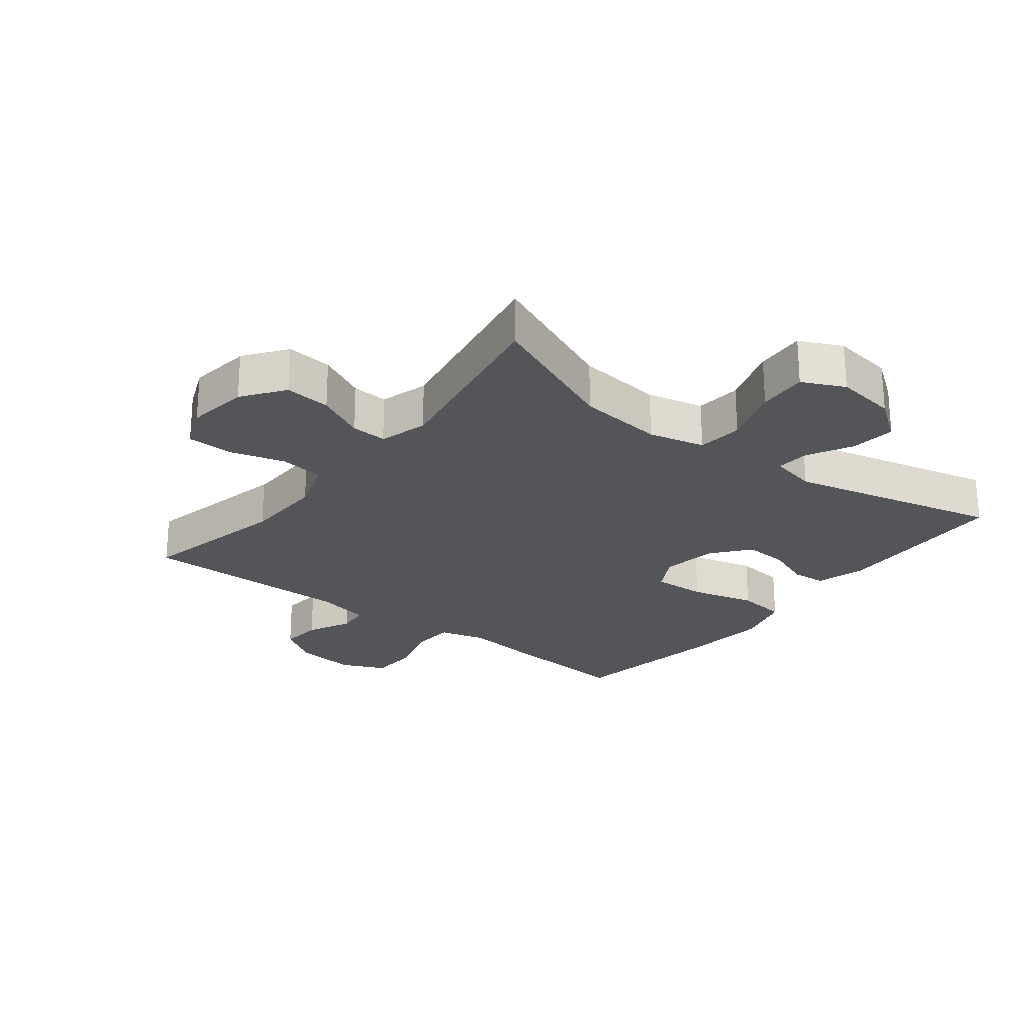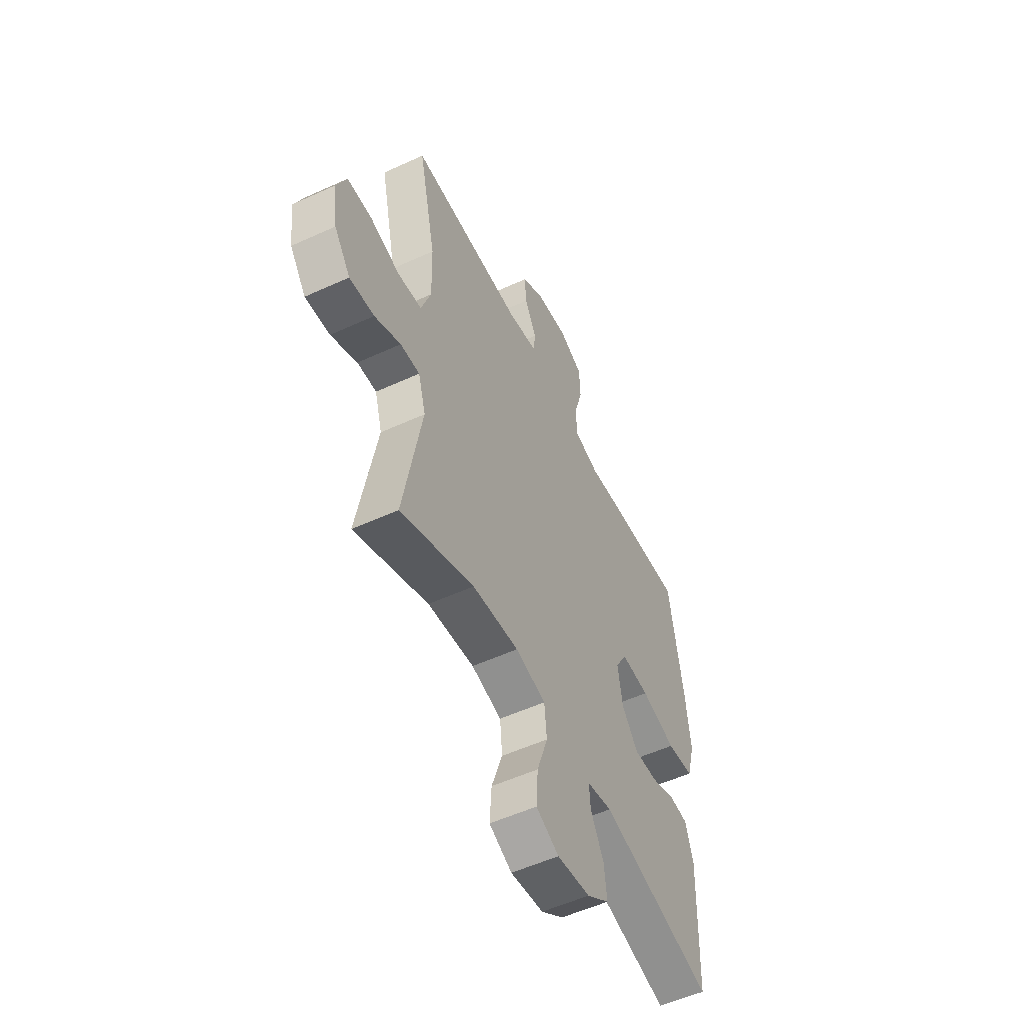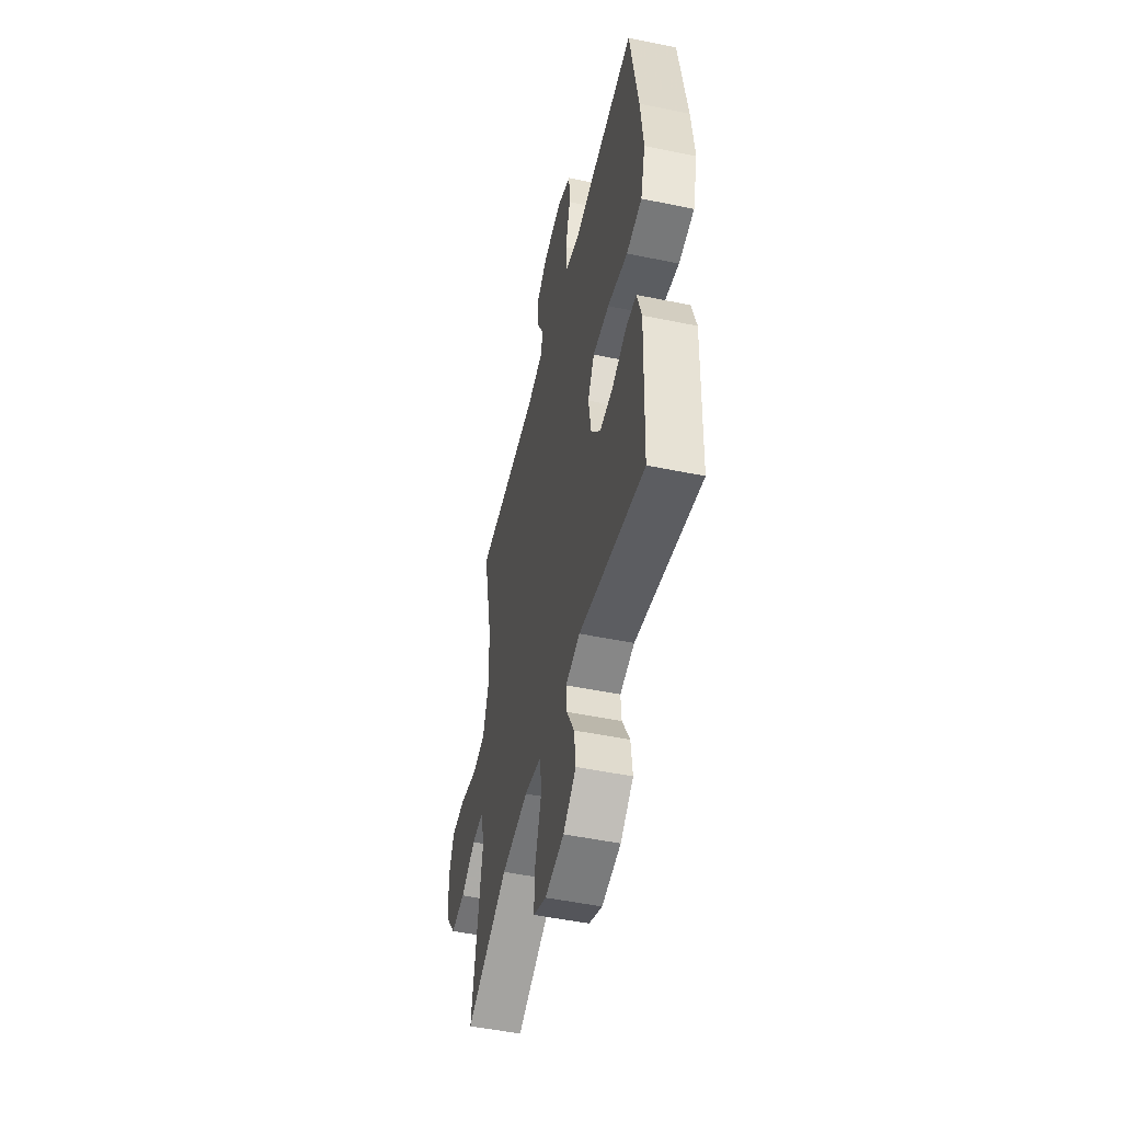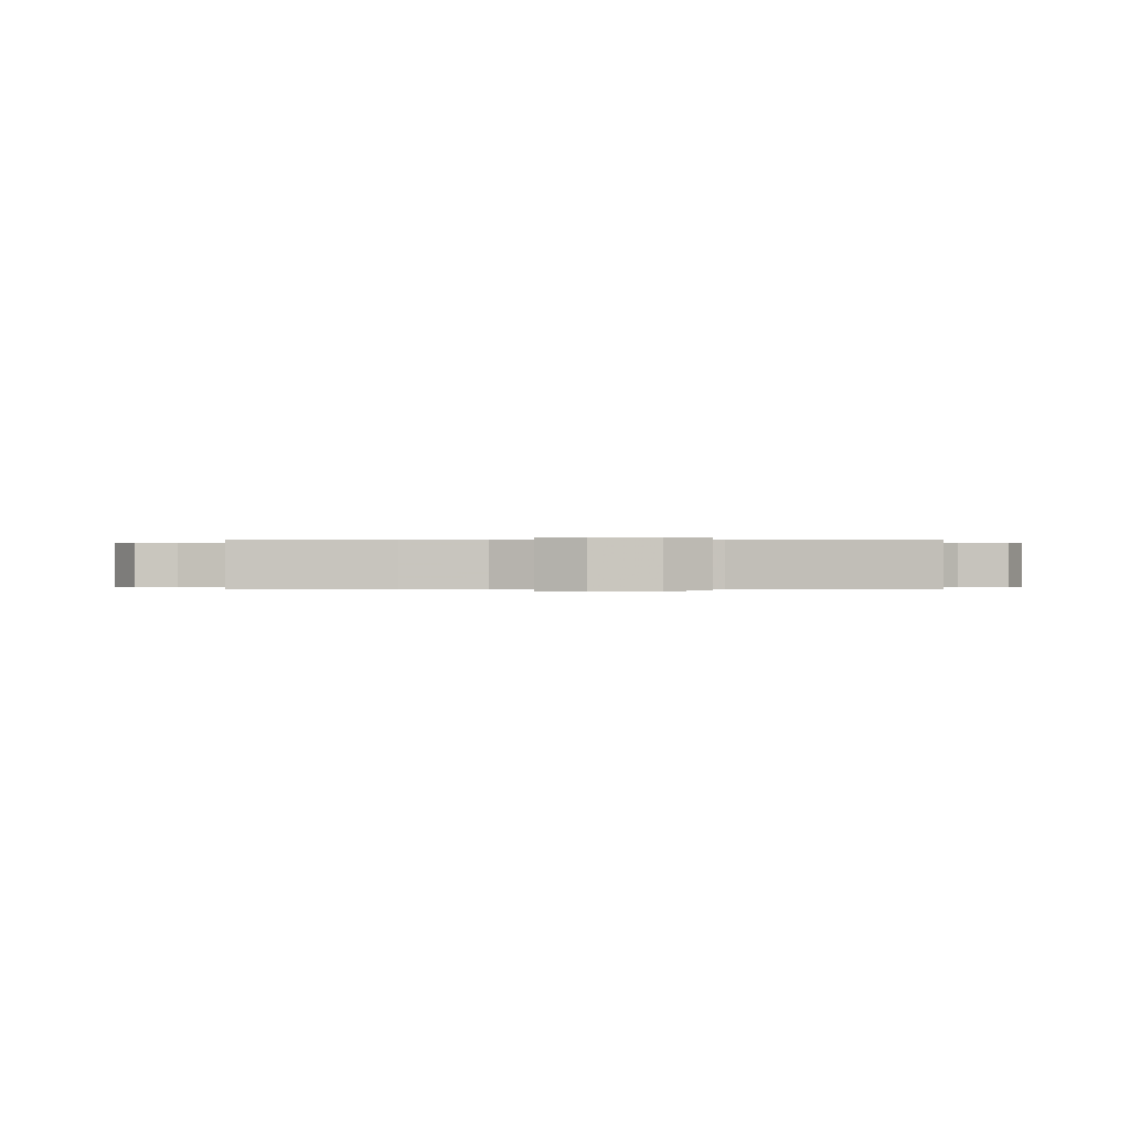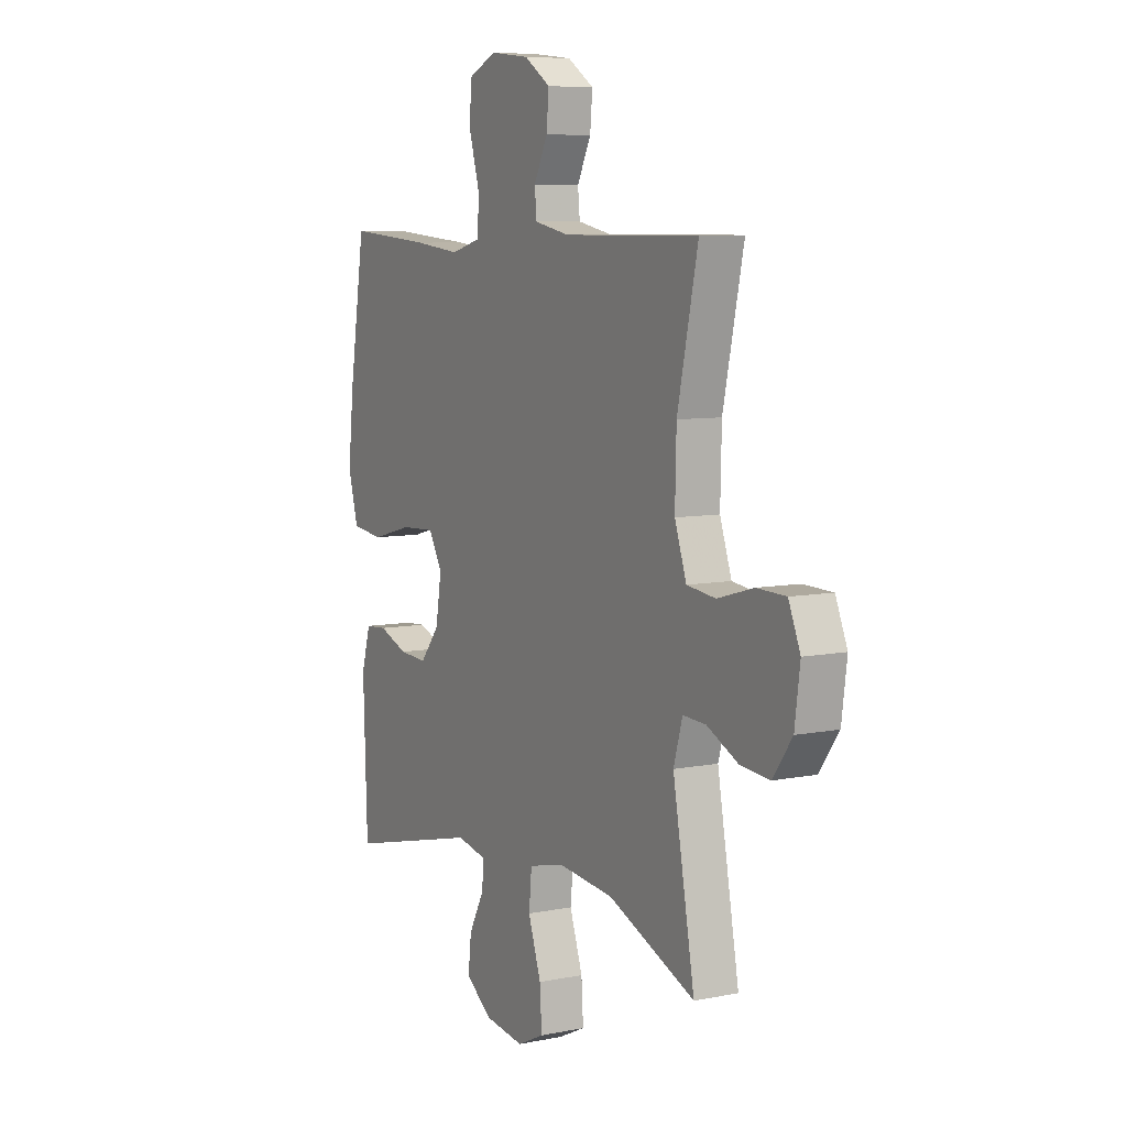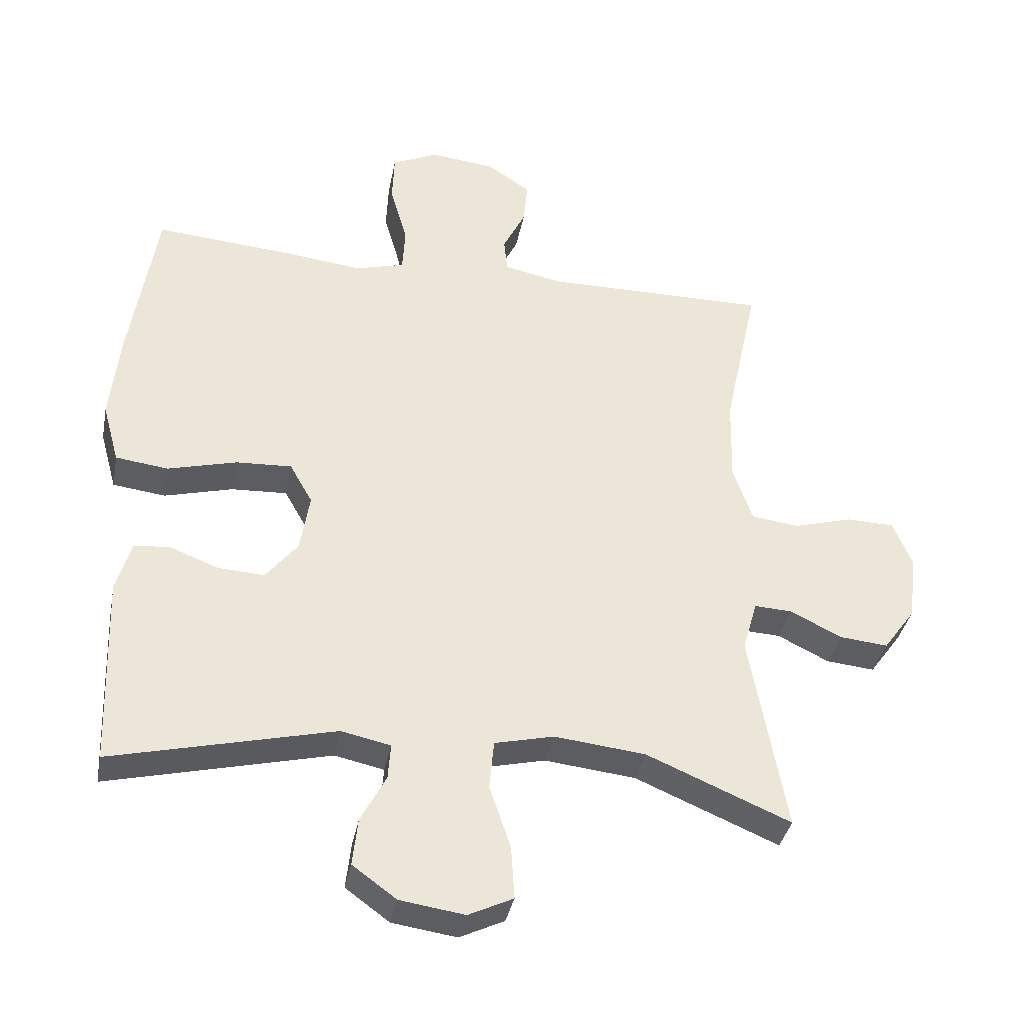
<metadata>
{"format":"obj","ext":"obj","renderer":"f3d","projection":"perspective","resolution":1024,"background":"white","views":[{"elev":-24.5,"azim":142.0,"up":"+Y"},{"elev":-54.4,"azim":115.9,"up":"+Z"},{"elev":-50.2,"azim":-102.8,"up":"+Z"},{"elev":-0.1,"azim":90.7,"up":"+Y"},{"elev":7.6,"azim":60.4,"up":"+Z"},{"elev":-36.4,"azim":-10.8,"up":"+Z"}]}
</metadata>
<code>
v -0.5 0.07 -0.5
v -0.51 0.07 -0.214
v -0.487 0.07 -0.136
v -0.433 0.07 -0.132
v -0.361 0.07 -0.16
v -0.291 0.07 -0.164
v -0.243 0.07 -0.104
v -0.229 0.07 -0.016
v -0.263 0.07 0.044
v -0.347 0.07 0.04
v -0.45 0.07 0.013
v -0.529 0.07 0.023
v -0.554 0.07 0.113
v -0.54 0.07 0.246
v -0.5 0.07 0.5
v -0.29 0.07 0.483
v -0.176 0.07 0.47
v -0.102 0.07 0.49
v -0.098 0.07 0.558
v -0.124 0.07 0.648
v -0.121 0.07 0.724
v -0.051 0.07 0.756
v 0.046 0.07 0.745
v 0.111 0.07 0.702
v 0.105 0.07 0.636
v 0.071 0.07 0.567
v 0.076 0.07 0.516
v 0.163 0.07 0.498
v 0.5 0.07 0.5
v 0.449 0.07 0.263
v 0.446 0.07 0.135
v 0.475 0.07 0.05
v 0.546 0.07 0.041
v 0.635 0.07 0.066
v 0.707 0.07 0.064
v 0.736 0.07 -0.006
v 0.723 0.07 -0.105
v 0.675 0.07 -0.171
v 0.602 0.07 -0.164
v 0.525 0.07 -0.126
v 0.468 0.07 -0.123
v 0.446 0.07 -0.199
v 0.5 0.07 -0.5
v 0.284 0.07 -0.409
v 0.147 0.07 -0.394
v 0.058 0.07 -0.415
v 0.051 0.07 -0.488
v 0.083 0.07 -0.583
v 0.088 0.07 -0.662
v 0.021 0.07 -0.694
v -0.076 0.07 -0.68
v -0.142 0.07 -0.632
v -0.134 0.07 -0.561
v -0.096 0.07 -0.489
v -0.092 0.07 -0.436
v -0.166 0.07 -0.42
v -0.5 0 -0.5
v -0.51 0 -0.214
v -0.487 0 -0.136
v -0.433 0 -0.132
v -0.361 0 -0.16
v -0.291 0 -0.164
v -0.243 0 -0.104
v -0.229 0 -0.016
v -0.263 0 0.044
v -0.347 0 0.04
v -0.45 0 0.013
v -0.529 0 0.023
v -0.554 0 0.113
v -0.54 0 0.246
v -0.5 0 0.5
v -0.29 0 0.483
v -0.176 0 0.47
v -0.102 0 0.49
v -0.098 0 0.558
v -0.124 0 0.648
v -0.121 0 0.724
v -0.051 0 0.756
v 0.046 0 0.745
v 0.111 0 0.702
v 0.105 0 0.636
v 0.071 0 0.567
v 0.076 0 0.516
v 0.163 0 0.498
v 0.5 0 0.5
v 0.449 0 0.263
v 0.446 0 0.135
v 0.475 0 0.05
v 0.546 0 0.041
v 0.635 0 0.066
v 0.707 0 0.064
v 0.736 0 -0.006
v 0.723 0 -0.105
v 0.675 0 -0.171
v 0.602 0 -0.164
v 0.525 0 -0.126
v 0.468 0 -0.123
v 0.446 0 -0.199
v 0.5 0 -0.5
v 0.284 0 -0.409
v 0.147 0 -0.394
v 0.058 0 -0.415
v 0.051 0 -0.488
v 0.083 0 -0.583
v 0.088 0 -0.662
v 0.021 0 -0.694
v -0.076 0 -0.68
v -0.142 0 -0.632
v -0.134 0 -0.561
v -0.096 0 -0.489
v -0.092 0 -0.436
v -0.166 0 -0.42
f 51 52 53 54
f 51 54 55
f 50 51 55
f 47 48 49 50
f 46 47 50 55
f 45 46 55 56
f 42 43 44
f 41 42 44 45
f 37 38 39 40
f 37 40 41
f 36 37 41
f 33 34 35 36
f 32 33 36 41
f 31 32 41 45
f 28 29 30
f 27 28 30 31
f 23 24 25 26
f 23 26 27
f 22 23 27
f 19 20 21 22
f 18 19 22 27
f 17 18 27 31
f 10 11 12 13
f 9 10 13 14
f 2 3 4 5
f 56 1 2 5
f 56 5 6
f 45 56 6 7
f 31 45 7 8
f 17 31 8 9
f 15 16 17
f 9 14 15 17
f 110 109 108 107
f 111 110 107
f 111 107 106
f 106 105 104 103
f 111 106 103 102
f 112 111 102 101
f 100 99 98
f 101 100 98 97
f 96 95 94 93
f 97 96 93
f 97 93 92
f 92 91 90 89
f 97 92 89 88
f 101 97 88 87
f 86 85 84
f 87 86 84 83
f 82 81 80 79
f 83 82 79
f 83 79 78
f 78 77 76 75
f 83 78 75 74
f 87 83 74 73
f 69 68 67 66
f 70 69 66 65
f 61 60 59 58
f 61 58 57 112
f 62 61 112
f 63 62 112 101
f 64 63 101 87
f 65 64 87 73
f 73 72 71
f 73 71 70 65
f 1 57 58 2
f 2 58 59 3
f 3 59 60 4
f 4 60 61 5
f 5 61 62 6
f 6 62 63 7
f 7 63 64 8
f 8 64 65 9
f 9 65 66 10
f 10 66 67 11
f 11 67 68 12
f 12 68 69 13
f 13 69 70 14
f 14 70 71 15
f 15 71 72 16
f 16 72 73 17
f 17 73 74 18
f 18 74 75 19
f 19 75 76 20
f 20 76 77 21
f 21 77 78 22
f 22 78 79 23
f 23 79 80 24
f 24 80 81 25
f 25 81 82 26
f 26 82 83 27
f 27 83 84 28
f 28 84 85 29
f 29 85 86 30
f 30 86 87 31
f 31 87 88 32
f 32 88 89 33
f 33 89 90 34
f 34 90 91 35
f 35 91 92 36
f 36 92 93 37
f 37 93 94 38
f 38 94 95 39
f 39 95 96 40
f 40 96 97 41
f 41 97 98 42
f 42 98 99 43
f 43 99 100 44
f 44 100 101 45
f 45 101 102 46
f 46 102 103 47
f 47 103 104 48
f 48 104 105 49
f 49 105 106 50
f 50 106 107 51
f 51 107 108 52
f 52 108 109 53
f 53 109 110 54
f 54 110 111 55
f 55 111 112 56
f 56 112 57 1

</code>
